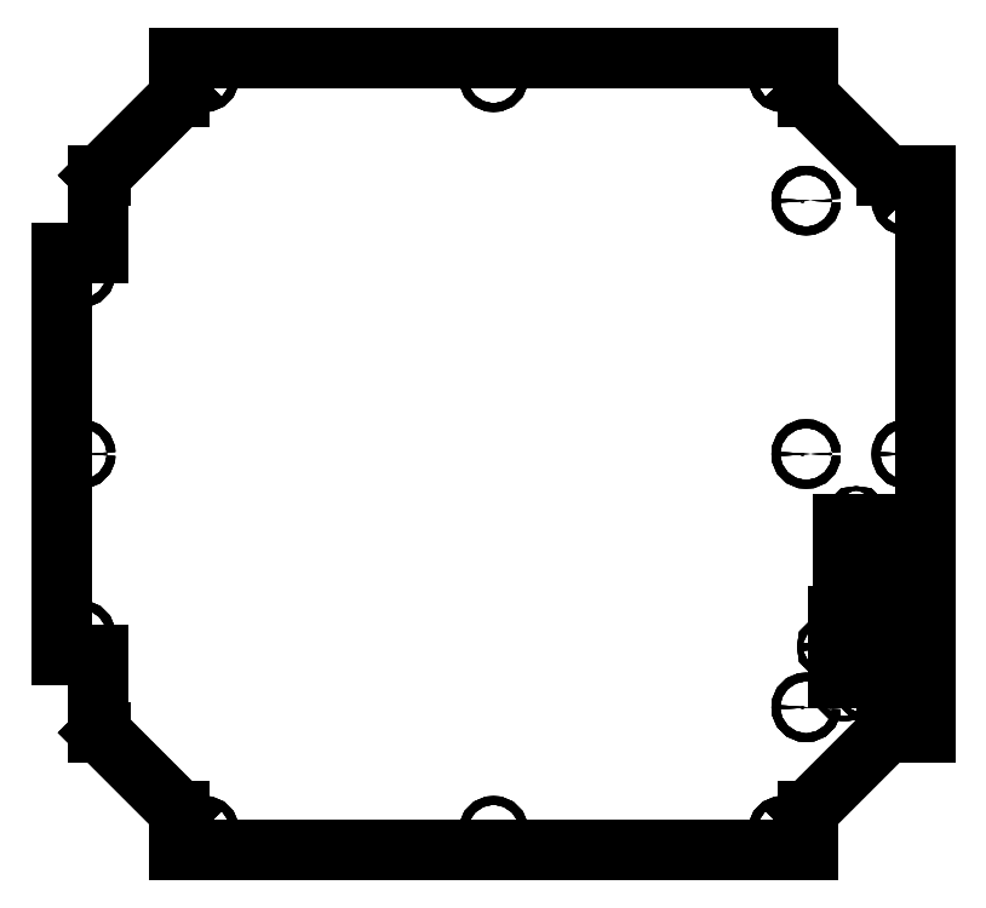
<metadata>
{"format":"dxf","ext":"dxf","renderer":"ezdxf+matplotlib","layout":"modelspace","background":"white","min_lineweight":24,"dpi":150}
</metadata>
<code>
0
SECTION
2
ENTITIES
0
LINE
8
Body
10
-302.3
20
-214.5
30
0
11
-242
21
-274.8
31
0
0
LINE
8
Body
10
-302.3
20
-214.5
30
0
11
-302.3
21
-214.5
31
-4
0
LINE
8
Body
10
-242
20
-274.8
30
-4
11
-302.3
21
-214.5
31
-4
0
LINE
8
Body
10
-242
20
-274.8
30
0
11
-242
21
-274.8
31
-4
0
LINE
8
Body
10
-332.5
20
154.5
30
0
11
-304.5
21
154.5
31
0
0
LINE
8
Body
10
-332.5
20
154.5
30
0
11
-332.5
21
-154.5
31
0
0
LINE
8
Body
10
-304.5
20
154.5
30
0
11
-304.5
21
214.5
31
0
0
LINE
8
Body
10
-332.5
20
-154.5
30
0
11
-304.5
21
-154.5
31
0
0
LINE
8
Body
10
-304.5
20
214.5
30
0
11
-302.3
21
214.5
31
0
0
LINE
8
Body
10
-304.5
20
-154.5
30
0
11
-304.5
21
-214.5
31
0
0
LINE
8
Body
10
-302.3
20
214.5
30
0
11
-242
21
274.8
31
0
0
LINE
8
Body
10
-304.5
20
-214.5
30
0
11
-302.3
21
-214.5
31
0
0
LINE
8
Body
10
-242
20
305
30
0
11
-242
21
274.8
31
0
0
LINE
8
Body
10
-302.3
20
-214.5
30
0
11
-242
21
-274.8
31
0
0
LINE
8
Body
10
242
20
305
30
0
11
-242
21
305
31
0
0
LINE
8
Body
10
-242
20
-305
30
0
11
-242
21
-274.8
31
0
0
LINE
8
Body
10
242
20
305
30
0
11
242
21
274.8
31
0
0
LINE
8
Body
10
-242
20
-305
30
0
11
242
21
-305
31
0
0
LINE
8
Body
10
302.3
20
214.5
30
0
11
242
21
274.8
31
0
0
LINE
8
Body
10
242
20
-305
30
0
11
242
21
-274.8
31
0
0
LINE
8
Body
10
332.5
20
214.5
30
0
11
302.3
21
214.5
31
0
0
LINE
8
Body
10
302.3
20
-214.5
30
0
11
242
21
-274.8
31
0
0
LINE
8
Body
10
332.5
20
-214.5
30
0
11
332.5
21
214.5
31
0
0
LINE
8
Body
10
332.5
20
-214.5
30
0
11
302.3
21
-214.5
31
0
0
CIRCLE
8
Body
10
-222.5
20
-290
40
3.3
0
CIRCLE
8
Body
10
-317.5
20
-139.5
40
3.3
0
CIRCLE
8
Body
10
2.725e-13
20
-290
40
3.3
0
CIRCLE
8
Body
10
222.5
20
-290
40
3.3
0
CIRCLE
8
Body
10
240.5
20
-195
40
3.3
0
CIRCLE
8
Body
10
317.5
20
-195
40
3.3
0
CIRCLE
8
Body
10
270
20
-180.3
40
2
0
CIRCLE
8
Body
10
259
20
-148.4
40
2
0
LINE
8
Body
10
292.8
20
-125.3
30
0
11
292.8
21
-172.3
31
0
0
LINE
8
Body
10
292.8
20
-125.3
30
0
11
292.8
21
-124.5
31
0
0
LINE
8
Body
10
292.8
20
-172.3
30
0
11
265.2
21
-172.3
31
0
0
LINE
8
Body
10
292.8
20
-124.5
30
0
11
265.2
21
-124.5
31
0
0
LINE
8
Body
10
265.2
20
-172.3
30
0
11
265.2
21
-125.3
31
0
0
LINE
8
Body
10
265.2
20
-124.5
30
0
11
265.2
21
-125.3
31
0
0
CIRCLE
8
Body
10
288
20
-180.3
40
2
0
CIRCLE
8
Body
10
299
20
-148.4
40
2
0
CIRCLE
8
Body
10
270
20
-116.5
40
2
0
CIRCLE
8
Body
10
288
20
-116.5
40
2
0
CIRCLE
8
Body
10
279
20
-92.7
40
1.7
0
CIRCLE
8
Body
10
240.5
20
-1.384e-13
40
3.3
0
LINE
8
Body
10
289
20
-88.85
30
0
11
269
21
-88.85
31
0
0
LINE
8
Body
10
289
20
-53.85
30
0
11
289
21
-88.85
31
0
0
LINE
8
Body
10
269
20
-88.85
30
0
11
269
21
-53.85
31
0
0
LINE
8
Body
10
269
20
-53.85
30
0
11
289
21
-53.85
31
0
0
CIRCLE
8
Body
10
279
20
-50
40
1.7
0
CIRCLE
8
Body
10
317.5
20
-2.104e-13
40
3.3
0
CIRCLE
8
Body
10
-317.5
20
-4.7e-16
40
3.3
0
CIRCLE
8
Body
10
-317.5
20
139.5
40
3.3
0
CIRCLE
8
Body
10
-222.5
20
290
40
3.3
0
CIRCLE
8
Body
10
2.552e-13
20
290
40
3.3
0
CIRCLE
8
Body
10
240.5
20
195
40
3.3
0
CIRCLE
8
Body
10
317.5
20
195
40
3.3
0
CIRCLE
8
Body
10
222.5
20
290
40
3.3
0
LINE
8
Body
10
-304.5
20
-214.5
30
0
11
-302.3
21
-214.5
31
0
0
LINE
8
Body
10
-304.5
20
-214.5
30
0
11
-304.5
21
-214.5
31
-4
0
LINE
8
Body
10
-302.3
20
-214.5
30
-4
11
-304.5
21
-214.5
31
-4
0
LINE
8
Body
10
-302.3
20
-214.5
30
0
11
-302.3
21
-214.5
31
-4
0
LINE
8
Body
10
-242
20
-305
30
-4
11
-242
21
-274.8
31
-4
0
LINE
8
Body
10
242
20
-305
30
-4
11
-242
21
-305
31
-4
0
LINE
8
Body
10
-242
20
-274.8
30
-4
11
-302.3
21
-214.5
31
-4
0
LINE
8
Body
10
242
20
-274.8
30
-4
11
242
21
-305
31
-4
0
LINE
8
Body
10
-302.3
20
-214.5
30
-4
11
-304.5
21
-214.5
31
-4
0
LINE
8
Body
10
302.3
20
-214.5
30
-4
11
242
21
-274.8
31
-4
0
LINE
8
Body
10
-304.5
20
-214.5
30
-4
11
-304.5
21
-154.5
31
-4
0
LINE
8
Body
10
332.5
20
-214.5
30
-4
11
302.3
21
-214.5
31
-4
0
LINE
8
Body
10
-304.5
20
-154.5
30
-4
11
-332.5
21
-154.5
31
-4
0
LINE
8
Body
10
332.5
20
214.5
30
-4
11
332.5
21
-214.5
31
-4
0
LINE
8
Body
10
-332.5
20
-154.5
30
-4
11
-332.5
21
154.5
31
-4
0
LINE
8
Body
10
302.3
20
214.5
30
-4
11
332.5
21
214.5
31
-4
0
LINE
8
Body
10
-332.5
20
154.5
30
-4
11
-304.5
21
154.5
31
-4
0
LINE
8
Body
10
242
20
274.8
30
-4
11
302.3
21
214.5
31
-4
0
LINE
8
Body
10
-304.5
20
154.5
30
-4
11
-304.5
21
214.5
31
-4
0
LINE
8
Body
10
242
20
305
30
-4
11
242
21
274.8
31
-4
0
LINE
8
Body
10
-304.5
20
214.5
30
-4
11
-302.3
21
214.5
31
-4
0
LINE
8
Body
10
-242
20
305
30
-4
11
242
21
305
31
-4
0
LINE
8
Body
10
-302.3
20
214.5
30
-4
11
-242
21
274.8
31
-4
0
LINE
8
Body
10
-242
20
274.8
30
-4
11
-242
21
305
31
-4
0
CIRCLE
8
Body
10
222.5
20
-290
40
3.3
0
CIRCLE
8
Body
10
317.5
20
-195
40
3.3
0
CIRCLE
8
Body
10
288
20
-180.3
40
2
0
CIRCLE
8
Body
10
299
20
-148.4
40
2
0
CIRCLE
8
Body
10
270
20
-180.3
40
2
0
LINE
8
Body
10
265.2
20
-125.3
30
-4
11
265.2
21
-172.3
31
-4
0
LINE
8
Body
10
265.2
20
-125.3
30
-4
11
265.2
21
-124.5
31
-4
0
LINE
8
Body
10
265.2
20
-172.3
30
-4
11
292.8
21
-172.3
31
-4
0
LINE
8
Body
10
265.2
20
-124.5
30
-4
11
292.8
21
-124.5
31
-4
0
LINE
8
Body
10
292.8
20
-172.3
30
-4
11
292.8
21
-125.3
31
-4
0
LINE
8
Body
10
292.8
20
-124.5
30
-4
11
292.8
21
-125.3
31
-4
0
CIRCLE
8
Body
10
259
20
-148.4
40
2
0
CIRCLE
8
Body
10
240.5
20
-195
40
3.3
0
CIRCLE
8
Body
10
2.725e-13
20
-290
40
3.3
0
CIRCLE
8
Body
10
288
20
-116.5
40
2
0
CIRCLE
8
Body
10
270
20
-116.5
40
2
0
CIRCLE
8
Body
10
279
20
-92.7
40
1.7
0
LINE
8
Body
10
269
20
-88.85
30
-4
11
289
21
-88.85
31
-4
0
LINE
8
Body
10
269
20
-53.85
30
-4
11
269
21
-88.85
31
-4
0
LINE
8
Body
10
289
20
-88.85
30
-4
11
289
21
-53.85
31
-4
0
LINE
8
Body
10
289
20
-53.85
30
-4
11
269
21
-53.85
31
-4
0
CIRCLE
8
Body
10
279
20
-50
40
1.7
0
CIRCLE
8
Body
10
317.5
20
-2.104e-13
40
3.3
0
CIRCLE
8
Body
10
240.5
20
-1.384e-13
40
3.3
0
CIRCLE
8
Body
10
-222.5
20
-290
40
3.3
0
CIRCLE
8
Body
10
-317.5
20
-139.5
40
3.3
0
CIRCLE
8
Body
10
317.5
20
195
40
3.3
0
CIRCLE
8
Body
10
240.5
20
195
40
3.3
0
CIRCLE
8
Body
10
222.5
20
290
40
3.3
0
CIRCLE
8
Body
10
2.552e-13
20
290
40
3.3
0
CIRCLE
8
Body
10
-317.5
20
-4.7e-16
40
3.3
0
CIRCLE
8
Body
10
-317.5
20
139.5
40
3.3
0
CIRCLE
8
Body
10
-222.5
20
290
40
3.3
0
LINE
8
Body
10
-242
20
-305
30
0
11
-242
21
-274.8
31
0
0
LINE
8
Body
10
-242
20
-274.8
30
0
11
-242
21
-274.8
31
-4
0
LINE
8
Body
10
-242
20
-305
30
-4
11
-242
21
-274.8
31
-4
0
LINE
8
Body
10
-242
20
-305
30
0
11
-242
21
-305
31
-4
0
LINE
8
Body
10
-332.5
20
154.5
30
0
11
-304.5
21
154.5
31
0
0
LINE
8
Body
10
-304.5
20
154.5
30
0
11
-304.5
21
154.5
31
-4
0
LINE
8
Body
10
-332.5
20
154.5
30
-4
11
-304.5
21
154.5
31
-4
0
LINE
8
Body
10
-332.5
20
154.5
30
0
11
-332.5
21
154.5
31
-4
0
LINE
8
Body
10
-332.5
20
154.5
30
0
11
-332.5
21
-154.5
31
0
0
LINE
8
Body
10
-332.5
20
154.5
30
0
11
-332.5
21
154.5
31
-4
0
LINE
8
Body
10
-332.5
20
-154.5
30
-4
11
-332.5
21
154.5
31
-4
0
LINE
8
Body
10
-332.5
20
-154.5
30
0
11
-332.5
21
-154.5
31
-4
0
LINE
8
Body
10
-304.5
20
154.5
30
0
11
-304.5
21
214.5
31
0
0
LINE
8
Body
10
-304.5
20
214.5
30
0
11
-304.5
21
214.5
31
-4
0
LINE
8
Body
10
-304.5
20
154.5
30
-4
11
-304.5
21
214.5
31
-4
0
LINE
8
Body
10
-304.5
20
154.5
30
0
11
-304.5
21
154.5
31
-4
0
LINE
8
Body
10
-332.5
20
-154.5
30
0
11
-304.5
21
-154.5
31
0
0
LINE
8
Body
10
-332.5
20
-154.5
30
0
11
-332.5
21
-154.5
31
-4
0
LINE
8
Body
10
-304.5
20
-154.5
30
-4
11
-332.5
21
-154.5
31
-4
0
LINE
8
Body
10
-304.5
20
-154.5
30
0
11
-304.5
21
-154.5
31
-4
0
LINE
8
Body
10
-304.5
20
214.5
30
0
11
-302.3
21
214.5
31
0
0
LINE
8
Body
10
-302.3
20
214.5
30
0
11
-302.3
21
214.5
31
-4
0
LINE
8
Body
10
-304.5
20
214.5
30
-4
11
-302.3
21
214.5
31
-4
0
LINE
8
Body
10
-304.5
20
214.5
30
0
11
-304.5
21
214.5
31
-4
0
LINE
8
Body
10
-304.5
20
-154.5
30
0
11
-304.5
21
-214.5
31
0
0
LINE
8
Body
10
-304.5
20
-154.5
30
0
11
-304.5
21
-154.5
31
-4
0
LINE
8
Body
10
-304.5
20
-214.5
30
-4
11
-304.5
21
-154.5
31
-4
0
LINE
8
Body
10
-304.5
20
-214.5
30
0
11
-304.5
21
-214.5
31
-4
0
LINE
8
Body
10
-302.3
20
214.5
30
0
11
-242
21
274.8
31
0
0
LINE
8
Body
10
-242
20
274.8
30
0
11
-242
21
274.8
31
-4
0
LINE
8
Body
10
-302.3
20
214.5
30
-4
11
-242
21
274.8
31
-4
0
LINE
8
Body
10
-302.3
20
214.5
30
0
11
-302.3
21
214.5
31
-4
0
LINE
8
Body
10
-242
20
305
30
0
11
-242
21
274.8
31
0
0
LINE
8
Body
10
-242
20
305
30
0
11
-242
21
305
31
-4
0
LINE
8
Body
10
-242
20
274.8
30
-4
11
-242
21
305
31
-4
0
LINE
8
Body
10
-242
20
274.8
30
0
11
-242
21
274.8
31
-4
0
LINE
8
Body
10
242
20
305
30
0
11
-242
21
305
31
0
0
LINE
8
Body
10
242
20
305
30
0
11
242
21
305
31
-4
0
LINE
8
Body
10
-242
20
305
30
-4
11
242
21
305
31
-4
0
LINE
8
Body
10
-242
20
305
30
0
11
-242
21
305
31
-4
0
LINE
8
Body
10
242
20
305
30
0
11
242
21
274.8
31
0
0
LINE
8
Body
10
242
20
274.8
30
0
11
242
21
274.8
31
-4
0
LINE
8
Body
10
242
20
305
30
-4
11
242
21
274.8
31
-4
0
LINE
8
Body
10
242
20
305
30
0
11
242
21
305
31
-4
0
LINE
8
Body
10
-242
20
-305
30
0
11
242
21
-305
31
0
0
LINE
8
Body
10
-242
20
-305
30
0
11
-242
21
-305
31
-4
0
LINE
8
Body
10
242
20
-305
30
-4
11
-242
21
-305
31
-4
0
LINE
8
Body
10
242
20
-305
30
0
11
242
21
-305
31
-4
0
LINE
8
Body
10
302.3
20
214.5
30
0
11
242
21
274.8
31
0
0
LINE
8
Body
10
302.3
20
214.5
30
0
11
302.3
21
214.5
31
-4
0
LINE
8
Body
10
242
20
274.8
30
-4
11
302.3
21
214.5
31
-4
0
LINE
8
Body
10
242
20
274.8
30
0
11
242
21
274.8
31
-4
0
LINE
8
Body
10
242
20
-305
30
0
11
242
21
-274.8
31
0
0
LINE
8
Body
10
242
20
-305
30
0
11
242
21
-305
31
-4
0
LINE
8
Body
10
242
20
-274.8
30
-4
11
242
21
-305
31
-4
0
LINE
8
Body
10
242
20
-274.8
30
0
11
242
21
-274.8
31
-4
0
LINE
8
Body
10
332.5
20
214.5
30
0
11
302.3
21
214.5
31
0
0
LINE
8
Body
10
332.5
20
214.5
30
0
11
332.5
21
214.5
31
-4
0
LINE
8
Body
10
302.3
20
214.5
30
-4
11
332.5
21
214.5
31
-4
0
LINE
8
Body
10
302.3
20
214.5
30
0
11
302.3
21
214.5
31
-4
0
LINE
8
Body
10
302.3
20
-214.5
30
0
11
242
21
-274.8
31
0
0
LINE
8
Body
10
242
20
-274.8
30
0
11
242
21
-274.8
31
-4
0
LINE
8
Body
10
302.3
20
-214.5
30
-4
11
242
21
-274.8
31
-4
0
LINE
8
Body
10
302.3
20
-214.5
30
0
11
302.3
21
-214.5
31
-4
0
LINE
8
Body
10
332.5
20
-214.5
30
0
11
332.5
21
214.5
31
0
0
LINE
8
Body
10
332.5
20
-214.5
30
0
11
332.5
21
-214.5
31
-4
0
LINE
8
Body
10
332.5
20
214.5
30
-4
11
332.5
21
-214.5
31
-4
0
LINE
8
Body
10
332.5
20
214.5
30
0
11
332.5
21
214.5
31
-4
0
LINE
8
Body
10
332.5
20
-214.5
30
0
11
302.3
21
-214.5
31
0
0
LINE
8
Body
10
302.3
20
-214.5
30
0
11
302.3
21
-214.5
31
-4
0
LINE
8
Body
10
332.5
20
-214.5
30
-4
11
302.3
21
-214.5
31
-4
0
LINE
8
Body
10
332.5
20
-214.5
30
0
11
332.5
21
-214.5
31
-4
0
LINE
8
Body
10
-225.8
20
-290
30
0
11
-225.8
21
-290
31
-4
0
CIRCLE
8
Body
10
-222.5
20
-290
40
3.3
0
LINE
8
Body
10
-225.8
20
-290
30
0
11
-225.8
21
-290
31
-4
0
CIRCLE
8
Body
10
-222.5
20
-290
40
3.3
0
LINE
8
Body
10
-320.8
20
-139.5
30
0
11
-320.8
21
-139.5
31
-4
0
CIRCLE
8
Body
10
-317.5
20
-139.5
40
3.3
0
LINE
8
Body
10
-320.8
20
-139.5
30
0
11
-320.8
21
-139.5
31
-4
0
CIRCLE
8
Body
10
-317.5
20
-139.5
40
3.3
0
LINE
8
Body
10
-3.3
20
-290
30
0
11
-3.3
21
-290
31
-4
0
CIRCLE
8
Body
10
2.725e-13
20
-290
40
3.3
0
LINE
8
Body
10
-3.3
20
-290
30
0
11
-3.3
21
-290
31
-4
0
CIRCLE
8
Body
10
2.725e-13
20
-290
40
3.3
0
LINE
8
Body
10
219.2
20
-290
30
0
11
219.2
21
-290
31
-4
0
CIRCLE
8
Body
10
222.5
20
-290
40
3.3
0
LINE
8
Body
10
219.2
20
-290
30
0
11
219.2
21
-290
31
-4
0
CIRCLE
8
Body
10
222.5
20
-290
40
3.3
0
LINE
8
Body
10
237.2
20
-195
30
0
11
237.2
21
-195
31
-4
0
CIRCLE
8
Body
10
240.5
20
-195
40
3.3
0
LINE
8
Body
10
237.2
20
-195
30
0
11
237.2
21
-195
31
-4
0
CIRCLE
8
Body
10
240.5
20
-195
40
3.3
0
LINE
8
Body
10
314.2
20
-195
30
0
11
314.2
21
-195
31
-4
0
CIRCLE
8
Body
10
317.5
20
-195
40
3.3
0
LINE
8
Body
10
314.2
20
-195
30
0
11
314.2
21
-195
31
-4
0
CIRCLE
8
Body
10
317.5
20
-195
40
3.3
0
CIRCLE
8
Body
10
270
20
-180.3
40
2
0
LINE
8
Body
10
272
20
-180.3
30
0
11
272
21
-180.3
31
-4
0
CIRCLE
8
Body
10
270
20
-180.3
40
2
0
LINE
8
Body
10
272
20
-180.3
30
0
11
272
21
-180.3
31
-4
0
CIRCLE
8
Body
10
259
20
-148.4
40
2
0
LINE
8
Body
10
261
20
-148.4
30
0
11
261
21
-148.4
31
-4
0
CIRCLE
8
Body
10
259
20
-148.4
40
2
0
LINE
8
Body
10
261
20
-148.4
30
0
11
261
21
-148.4
31
-4
0
LINE
8
Body
10
292.8
20
-125.3
30
0
11
292.8
21
-172.3
31
0
0
LINE
8
Body
10
292.8
20
-125.3
30
0
11
292.8
21
-125.3
31
-4
0
LINE
8
Body
10
292.8
20
-172.3
30
-4
11
292.8
21
-125.3
31
-4
0
LINE
8
Body
10
292.8
20
-172.3
30
0
11
292.8
21
-172.3
31
-4
0
LINE
8
Body
10
292.8
20
-125.3
30
0
11
292.8
21
-124.5
31
0
0
LINE
8
Body
10
292.8
20
-124.5
30
0
11
292.8
21
-124.5
31
-4
0
LINE
8
Body
10
292.8
20
-124.5
30
-4
11
292.8
21
-125.3
31
-4
0
LINE
8
Body
10
292.8
20
-125.3
30
0
11
292.8
21
-125.3
31
-4
0
LINE
8
Body
10
292.8
20
-172.3
30
0
11
265.2
21
-172.3
31
0
0
LINE
8
Body
10
292.8
20
-172.3
30
0
11
292.8
21
-172.3
31
-4
0
LINE
8
Body
10
265.2
20
-172.3
30
-4
11
292.8
21
-172.3
31
-4
0
LINE
8
Body
10
265.2
20
-172.3
30
0
11
265.2
21
-172.3
31
-4
0
LINE
8
Body
10
292.8
20
-124.5
30
0
11
265.2
21
-124.5
31
0
0
LINE
8
Body
10
265.2
20
-124.5
30
0
11
265.2
21
-124.5
31
-4
0
LINE
8
Body
10
265.2
20
-124.5
30
-4
11
292.8
21
-124.5
31
-4
0
LINE
8
Body
10
292.8
20
-124.5
30
0
11
292.8
21
-124.5
31
-4
0
LINE
8
Body
10
265.2
20
-172.3
30
0
11
265.2
21
-125.3
31
0
0
LINE
8
Body
10
265.2
20
-172.3
30
0
11
265.2
21
-172.3
31
-4
0
LINE
8
Body
10
265.2
20
-125.3
30
-4
11
265.2
21
-172.3
31
-4
0
LINE
8
Body
10
265.2
20
-125.3
30
0
11
265.2
21
-125.3
31
-4
0
LINE
8
Body
10
265.2
20
-124.5
30
0
11
265.2
21
-125.3
31
0
0
LINE
8
Body
10
265.2
20
-125.3
30
0
11
265.2
21
-125.3
31
-4
0
LINE
8
Body
10
265.2
20
-125.3
30
-4
11
265.2
21
-124.5
31
-4
0
LINE
8
Body
10
265.2
20
-124.5
30
0
11
265.2
21
-124.5
31
-4
0
CIRCLE
8
Body
10
288
20
-180.3
40
2
0
LINE
8
Body
10
290
20
-180.3
30
0
11
290
21
-180.3
31
-4
0
CIRCLE
8
Body
10
288
20
-180.3
40
2
0
LINE
8
Body
10
290
20
-180.3
30
0
11
290
21
-180.3
31
-4
0
CIRCLE
8
Body
10
299
20
-148.4
40
2
0
LINE
8
Body
10
301
20
-148.4
30
0
11
301
21
-148.4
31
-4
0
CIRCLE
8
Body
10
299
20
-148.4
40
2
0
LINE
8
Body
10
301
20
-148.4
30
0
11
301
21
-148.4
31
-4
0
CIRCLE
8
Body
10
270
20
-116.5
40
2
0
LINE
8
Body
10
272
20
-116.5
30
0
11
272
21
-116.5
31
-4
0
CIRCLE
8
Body
10
270
20
-116.5
40
2
0
LINE
8
Body
10
272
20
-116.5
30
0
11
272
21
-116.5
31
-4
0
CIRCLE
8
Body
10
288
20
-116.5
40
2
0
LINE
8
Body
10
290
20
-116.5
30
0
11
290
21
-116.5
31
-4
0
CIRCLE
8
Body
10
288
20
-116.5
40
2
0
LINE
8
Body
10
290
20
-116.5
30
0
11
290
21
-116.5
31
-4
0
LINE
8
Body
10
277.3
20
-92.7
30
0
11
277.3
21
-92.7
31
-4
0
CIRCLE
8
Body
10
279
20
-92.7
40
1.7
0
LINE
8
Body
10
277.3
20
-92.7
30
0
11
277.3
21
-92.7
31
-4
0
CIRCLE
8
Body
10
279
20
-92.7
40
1.7
0
LINE
8
Body
10
237.2
20
-1.38e-13
30
0
11
237.2
21
-1.38e-13
31
-4
0
CIRCLE
8
Body
10
240.5
20
-1.384e-13
40
3.3
0
LINE
8
Body
10
237.2
20
-1.38e-13
30
0
11
237.2
21
-1.38e-13
31
-4
0
CIRCLE
8
Body
10
240.5
20
-1.384e-13
40
3.3
0
LINE
8
Body
10
289
20
-88.85
30
0
11
269
21
-88.85
31
0
0
LINE
8
Body
10
289
20
-88.85
30
0
11
289
21
-88.85
31
-4
0
LINE
8
Body
10
269
20
-88.85
30
-4
11
289
21
-88.85
31
-4
0
LINE
8
Body
10
269
20
-88.85
30
0
11
269
21
-88.85
31
-4
0
LINE
8
Body
10
289
20
-53.85
30
0
11
289
21
-88.85
31
0
0
LINE
8
Body
10
289
20
-53.85
30
0
11
289
21
-53.85
31
-4
0
LINE
8
Body
10
289
20
-88.85
30
-4
11
289
21
-53.85
31
-4
0
LINE
8
Body
10
289
20
-88.85
30
0
11
289
21
-88.85
31
-4
0
LINE
8
Body
10
269
20
-88.85
30
0
11
269
21
-53.85
31
0
0
LINE
8
Body
10
269
20
-88.85
30
0
11
269
21
-88.85
31
-4
0
LINE
8
Body
10
269
20
-53.85
30
-4
11
269
21
-88.85
31
-4
0
LINE
8
Body
10
269
20
-53.85
30
0
11
269
21
-53.85
31
-4
0
LINE
8
Body
10
269
20
-53.85
30
0
11
289
21
-53.85
31
0
0
LINE
8
Body
10
269
20
-53.85
30
0
11
269
21
-53.85
31
-4
0
LINE
8
Body
10
289
20
-53.85
30
-4
11
269
21
-53.85
31
-4
0
LINE
8
Body
10
289
20
-53.85
30
0
11
289
21
-53.85
31
-4
0
LINE
8
Body
10
277.3
20
-50
30
0
11
277.3
21
-50
31
-4
0
CIRCLE
8
Body
10
279
20
-50
40
1.7
0
LINE
8
Body
10
277.3
20
-50
30
0
11
277.3
21
-50
31
-4
0
CIRCLE
8
Body
10
279
20
-50
40
1.7
0
LINE
8
Body
10
314.2
20
-2.1e-13
30
0
11
314.2
21
-2.1e-13
31
-4
0
CIRCLE
8
Body
10
317.5
20
-2.104e-13
40
3.3
0
LINE
8
Body
10
314.2
20
-2.1e-13
30
0
11
314.2
21
-2.1e-13
31
-4
0
CIRCLE
8
Body
10
317.5
20
-2.104e-13
40
3.3
0
LINE
8
Body
10
-320.8
20
-7e-17
30
0
11
-320.8
21
-7e-17
31
-4
0
CIRCLE
8
Body
10
-317.5
20
-4.7e-16
40
3.3
0
LINE
8
Body
10
-320.8
20
-7e-17
30
0
11
-320.8
21
-7e-17
31
-4
0
CIRCLE
8
Body
10
-317.5
20
-4.7e-16
40
3.3
0
LINE
8
Body
10
-320.8
20
139.5
30
0
11
-320.8
21
139.5
31
-4
0
CIRCLE
8
Body
10
-317.5
20
139.5
40
3.3
0
LINE
8
Body
10
-320.8
20
139.5
30
0
11
-320.8
21
139.5
31
-4
0
CIRCLE
8
Body
10
-317.5
20
139.5
40
3.3
0
LINE
8
Body
10
-225.8
20
290
30
0
11
-225.8
21
290
31
-4
0
CIRCLE
8
Body
10
-222.5
20
290
40
3.3
0
LINE
8
Body
10
-225.8
20
290
30
0
11
-225.8
21
290
31
-4
0
CIRCLE
8
Body
10
-222.5
20
290
40
3.3
0
LINE
8
Body
10
-3.3
20
290
30
0
11
-3.3
21
290
31
-4
0
CIRCLE
8
Body
10
2.552e-13
20
290
40
3.3
0
LINE
8
Body
10
-3.3
20
290
30
0
11
-3.3
21
290
31
-4
0
CIRCLE
8
Body
10
2.552e-13
20
290
40
3.3
0
LINE
8
Body
10
237.2
20
195
30
0
11
237.2
21
195
31
-4
0
CIRCLE
8
Body
10
240.5
20
195
40
3.3
0
LINE
8
Body
10
237.2
20
195
30
0
11
237.2
21
195
31
-4
0
CIRCLE
8
Body
10
240.5
20
195
40
3.3
0
LINE
8
Body
10
314.2
20
195
30
0
11
314.2
21
195
31
-4
0
CIRCLE
8
Body
10
317.5
20
195
40
3.3
0
LINE
8
Body
10
314.2
20
195
30
0
11
314.2
21
195
31
-4
0
CIRCLE
8
Body
10
317.5
20
195
40
3.3
0
LINE
8
Body
10
219.2
20
290
30
0
11
219.2
21
290
31
-4
0
CIRCLE
8
Body
10
222.5
20
290
40
3.3
0
LINE
8
Body
10
219.2
20
290
30
0
11
219.2
21
290
31
-4
0
CIRCLE
8
Body
10
222.5
20
290
40
3.3
0
ENDSEC
0
EOF

</code>
